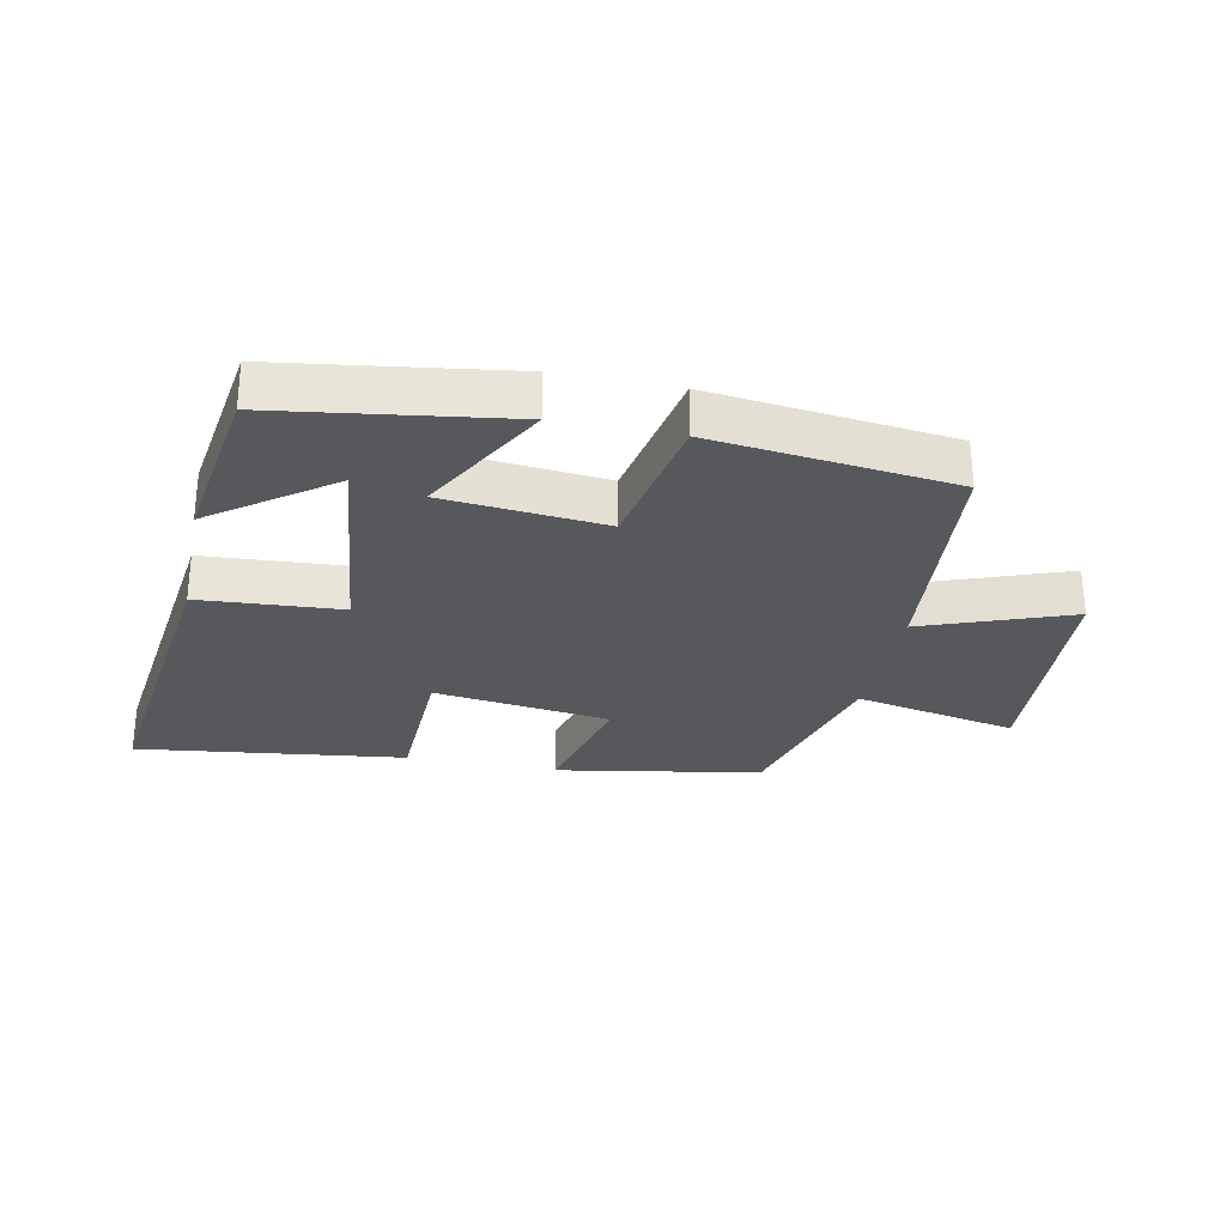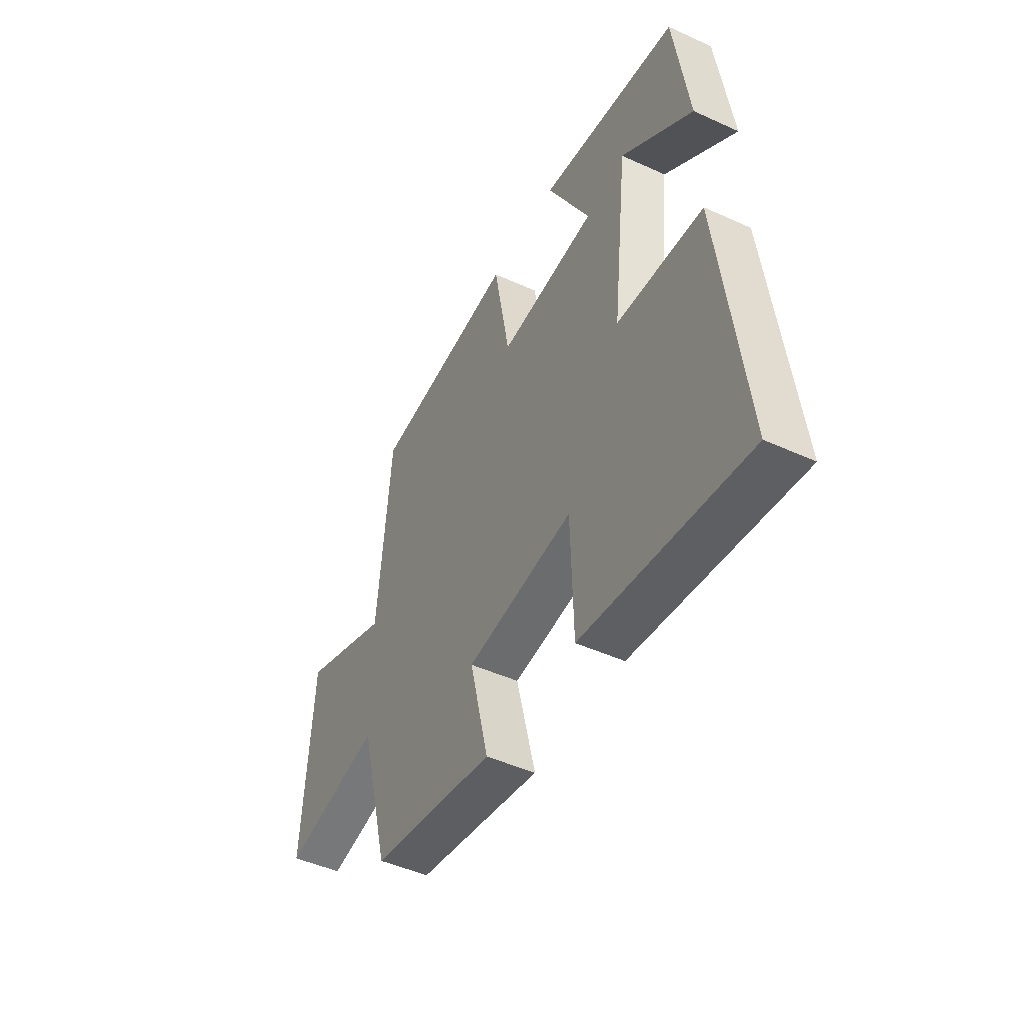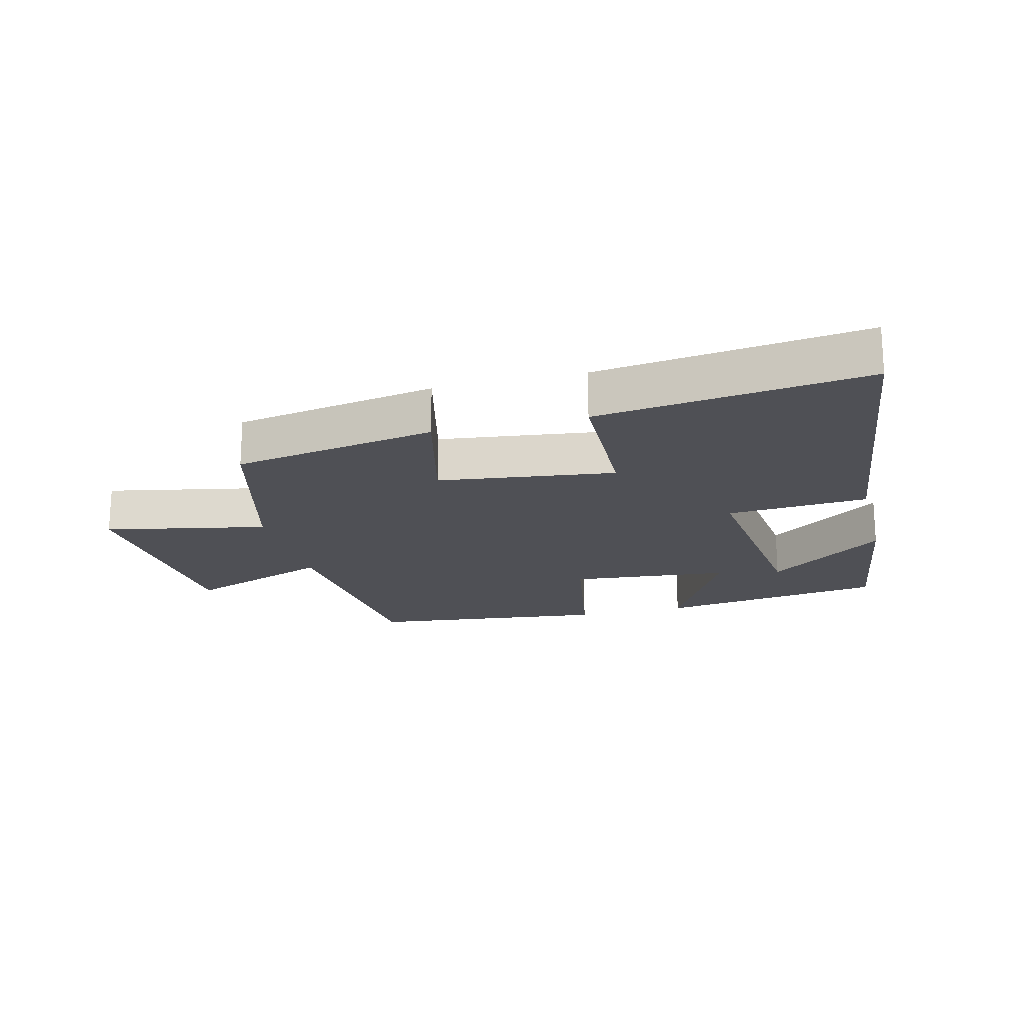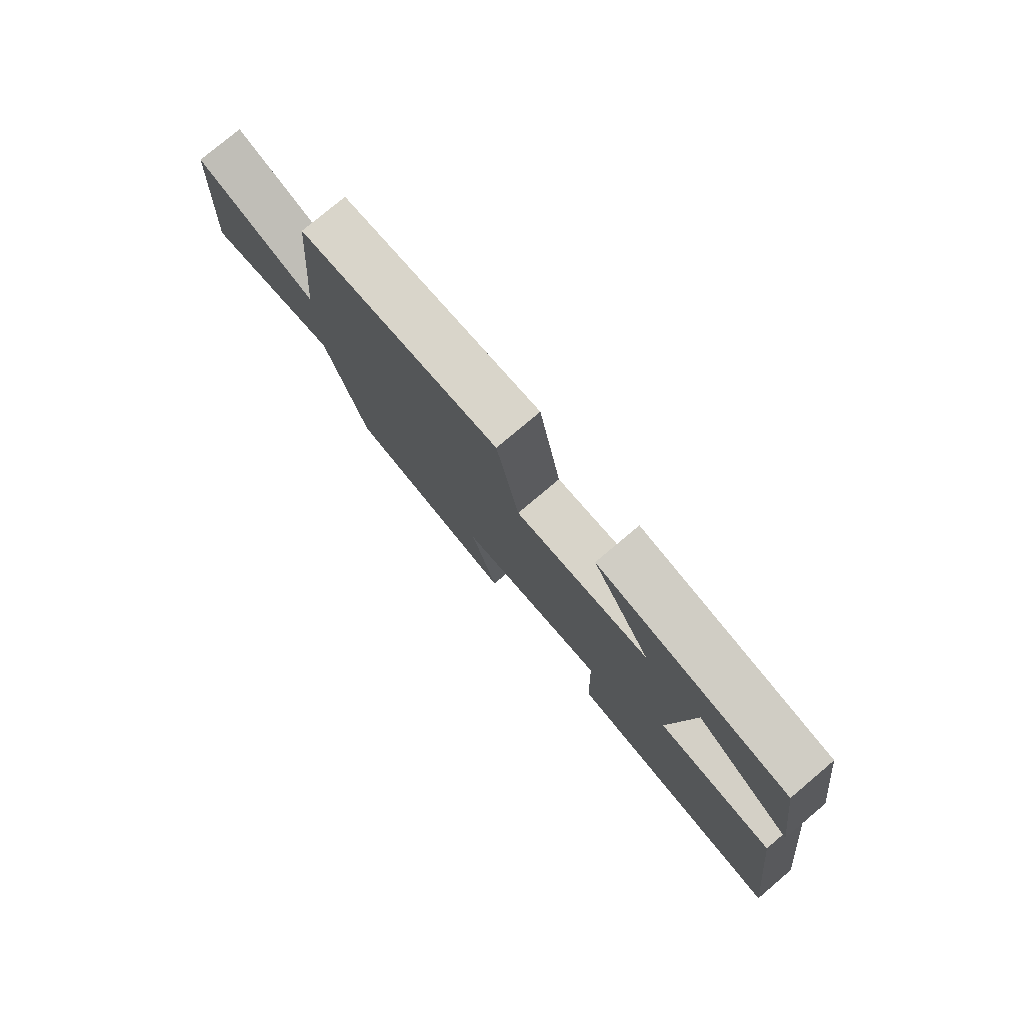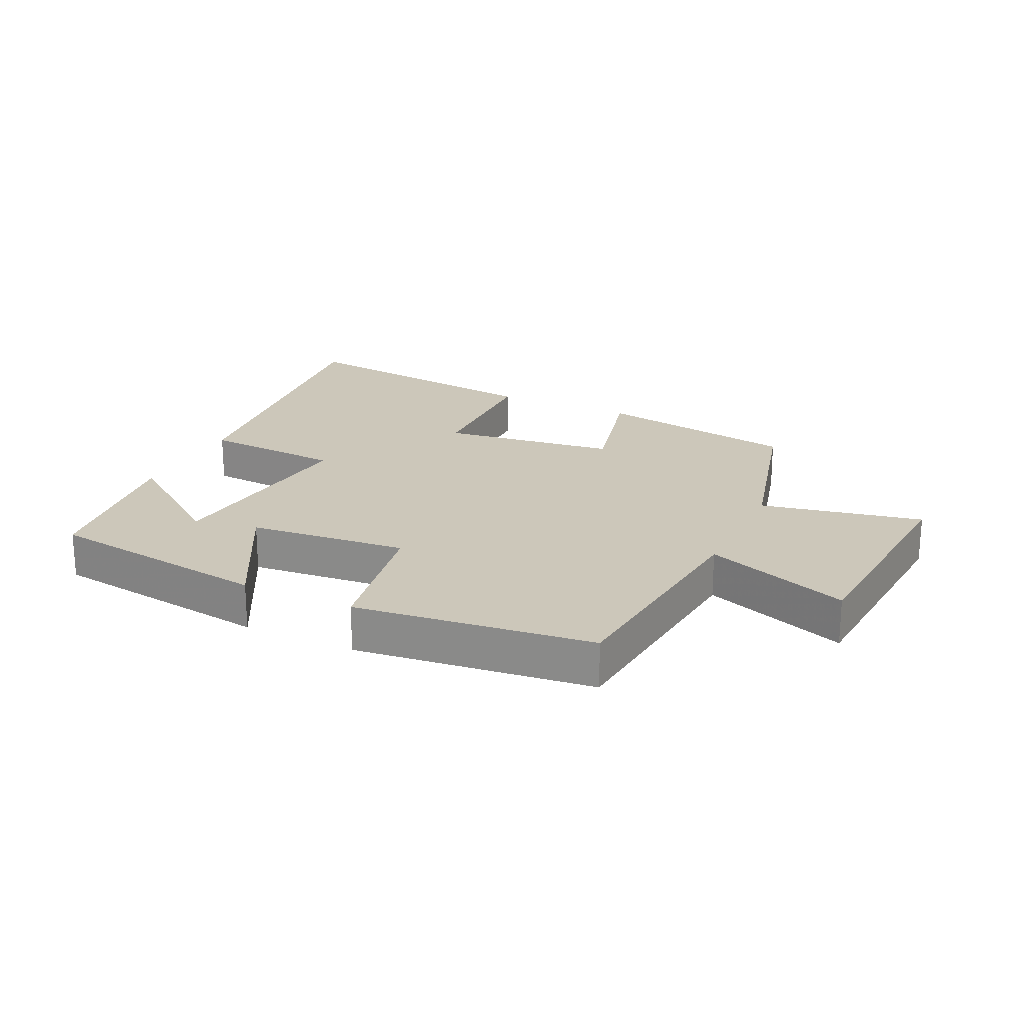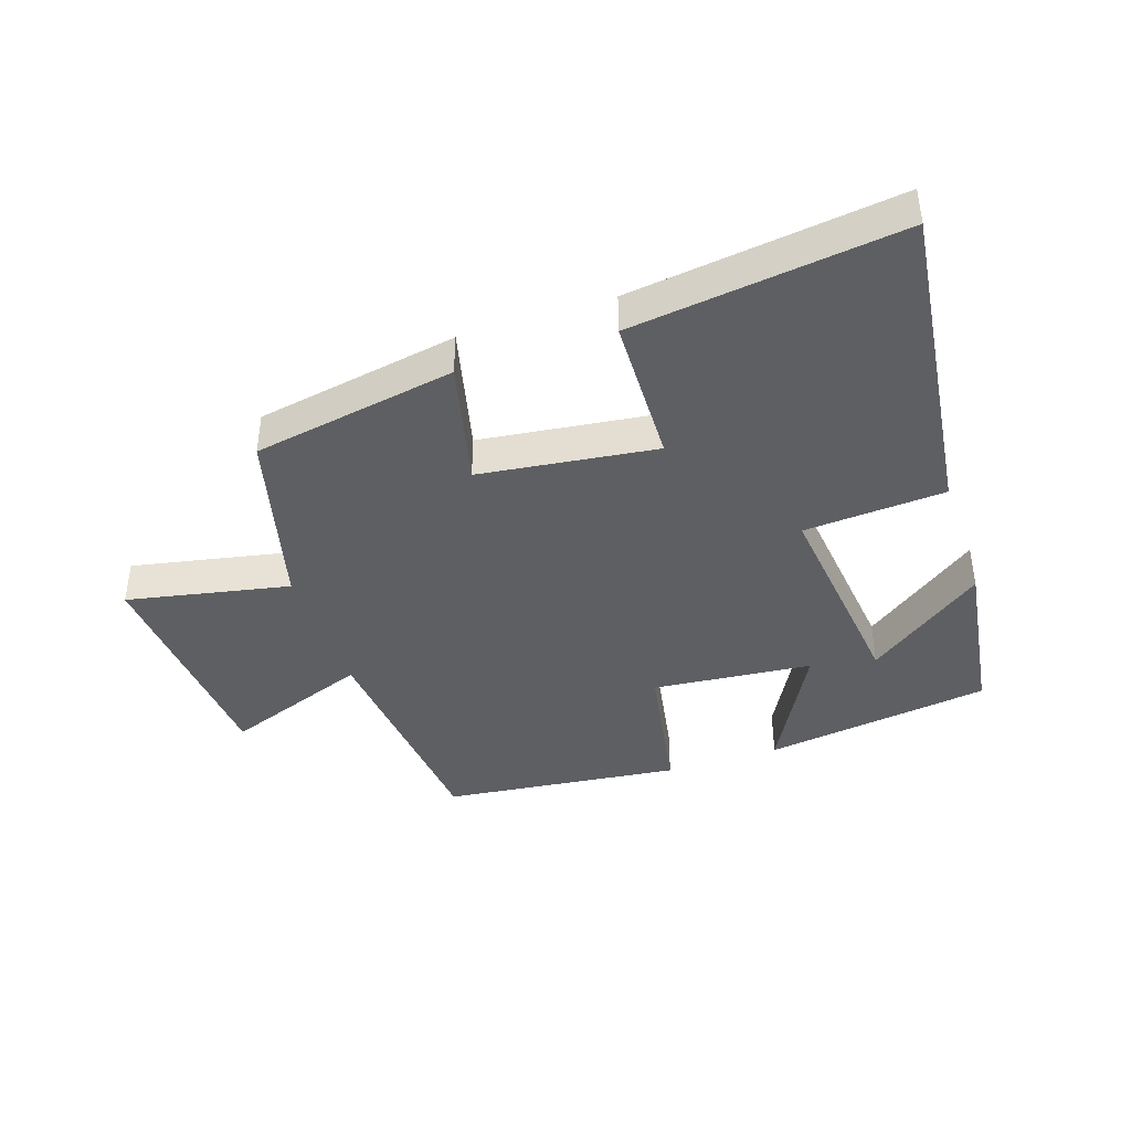
<metadata>
{"format":"obj","ext":"obj","renderer":"f3d","projection":"perspective","resolution":1024,"background":"white","views":[{"elev":-28.4,"azim":-11.6,"up":"+Y"},{"elev":-46.8,"azim":-117.4,"up":"+Z"},{"elev":-19.3,"azim":-165.7,"up":"+Y"},{"elev":78.1,"azim":-130.1,"up":"+Z"},{"elev":21.5,"azim":25.5,"up":"+Y"},{"elev":-40.9,"azim":-161.4,"up":"+Y"}]}
</metadata>
<code>
v -0.564 0.07 -0.554
v -0.5 0.07 -0.043
v -0.276 0.07 -0.028
v -0.314 0.07 0.314
v -0.5 0.07 0.177
v -0.461 0.07 0.448
v -0.099 0.07 0.5
v -0.211 0.07 0.294
v 0.043 0.07 0.27
v 0.085 0.07 0.5
v 0.465 0.07 0.456
v 0.5 0.07 0.08
v 0.732 0.07 0.166
v 0.758 0.07 -0.206
v 0.5 0.07 -0.154
v 0.424 0.07 -0.443
v 0.1 0.07 -0.5
v 0.149 0.07 -0.299
v -0.131 0.07 -0.263
v -0.138 0.07 -0.5
v -0.564 0 -0.554
v -0.5 0 -0.043
v -0.276 0 -0.028
v -0.314 0 0.314
v -0.5 0 0.177
v -0.461 0 0.448
v -0.099 0 0.5
v -0.211 0 0.294
v 0.043 0 0.27
v 0.085 0 0.5
v 0.465 0 0.456
v 0.5 0 0.08
v 0.732 0 0.166
v 0.758 0 -0.206
v 0.5 0 -0.154
v 0.424 0 -0.443
v 0.1 0 -0.5
v 0.149 0 -0.299
v -0.131 0 -0.263
v -0.138 0 -0.5
f 1 2 3
f 20 1 3
f 19 20 3
f 18 19 3 4
f 15 16 17 18
f 15 18 4
f 12 13 14 15
f 11 12 15
f 10 11 15
f 9 10 15
f 8 9 15
f 8 15 4
f 7 8 4
f 4 5 6 7
f 23 22 21
f 23 21 40
f 23 40 39
f 24 23 39 38
f 38 37 36 35
f 24 38 35
f 35 34 33 32
f 35 32 31
f 35 31 30
f 35 30 29
f 35 29 28
f 24 35 28
f 24 28 27
f 27 26 25 24
f 1 21 22 2
f 2 22 23 3
f 3 23 24 4
f 4 24 25 5
f 5 25 26 6
f 6 26 27 7
f 7 27 28 8
f 8 28 29 9
f 9 29 30 10
f 10 30 31 11
f 11 31 32 12
f 12 32 33 13
f 13 33 34 14
f 14 34 35 15
f 15 35 36 16
f 16 36 37 17
f 17 37 38 18
f 18 38 39 19
f 19 39 40 20
f 20 40 21 1

</code>
